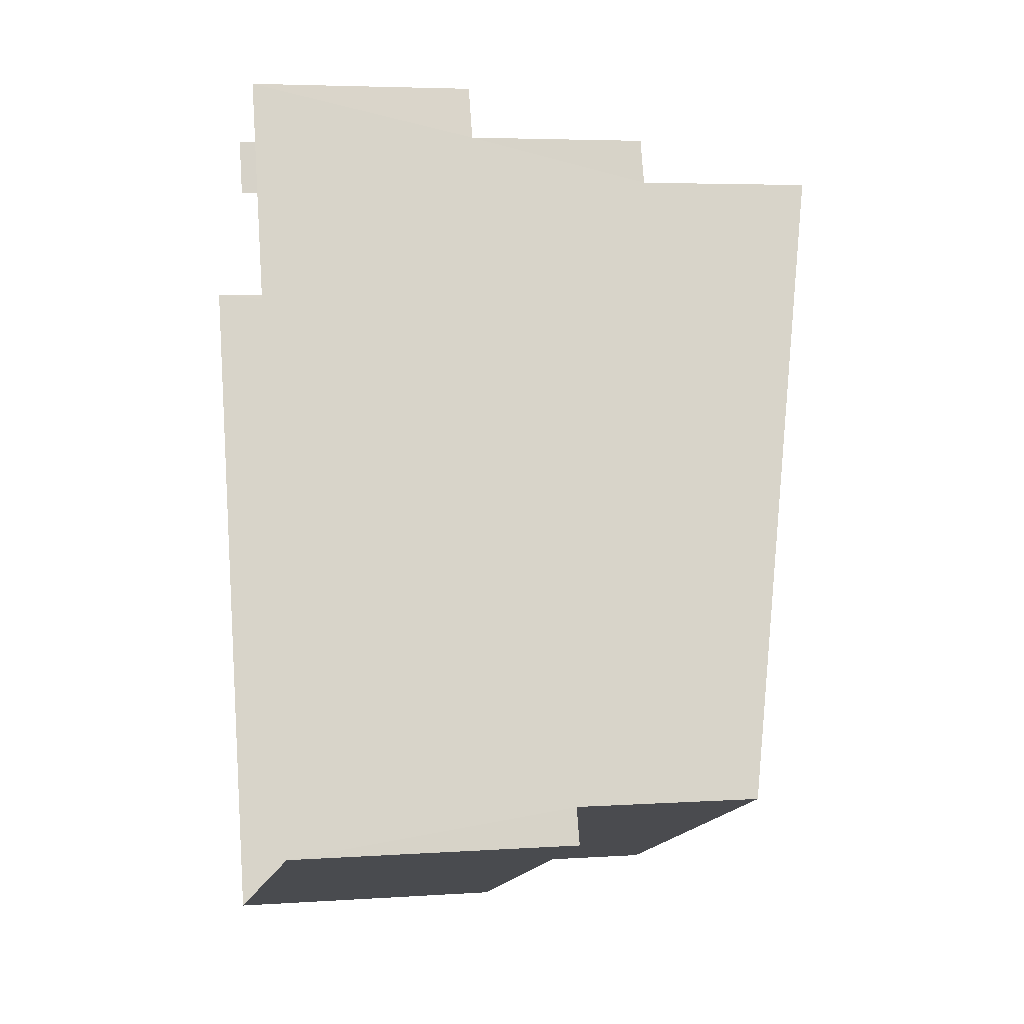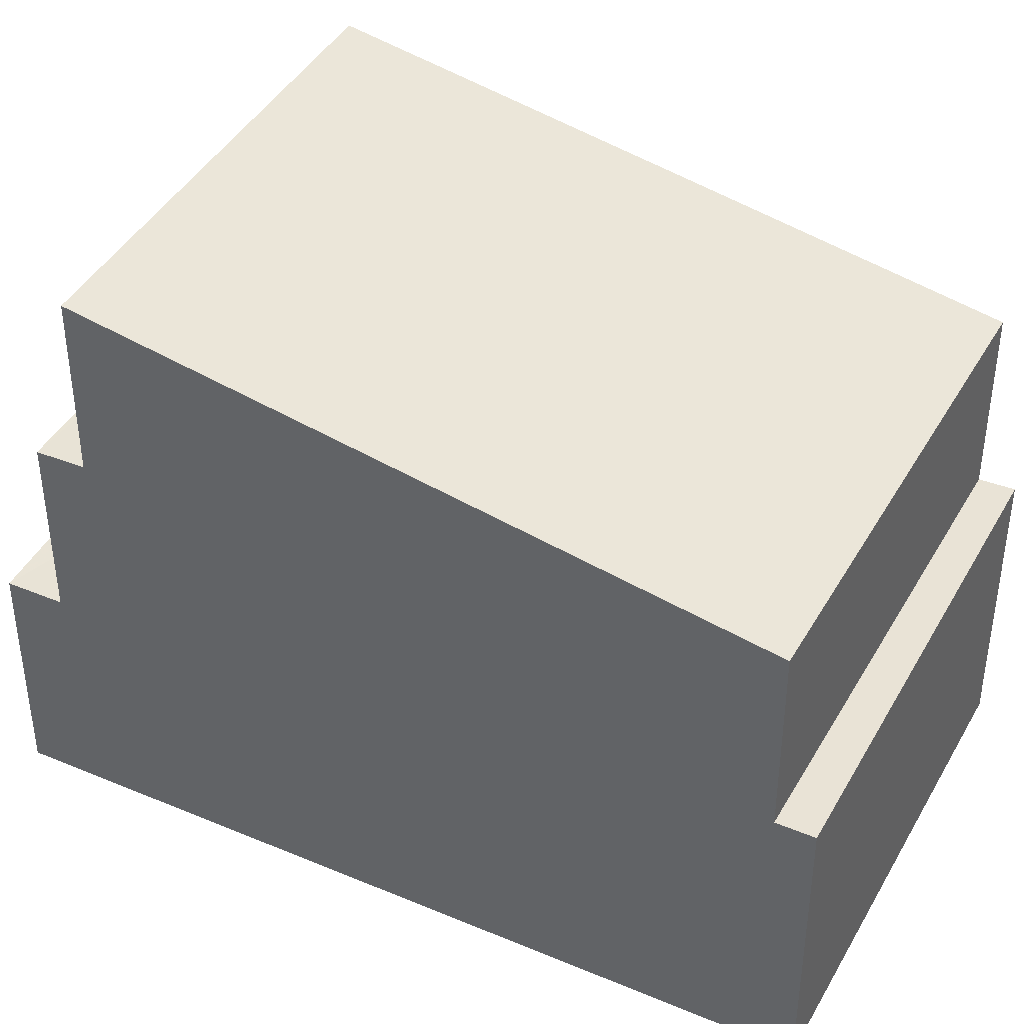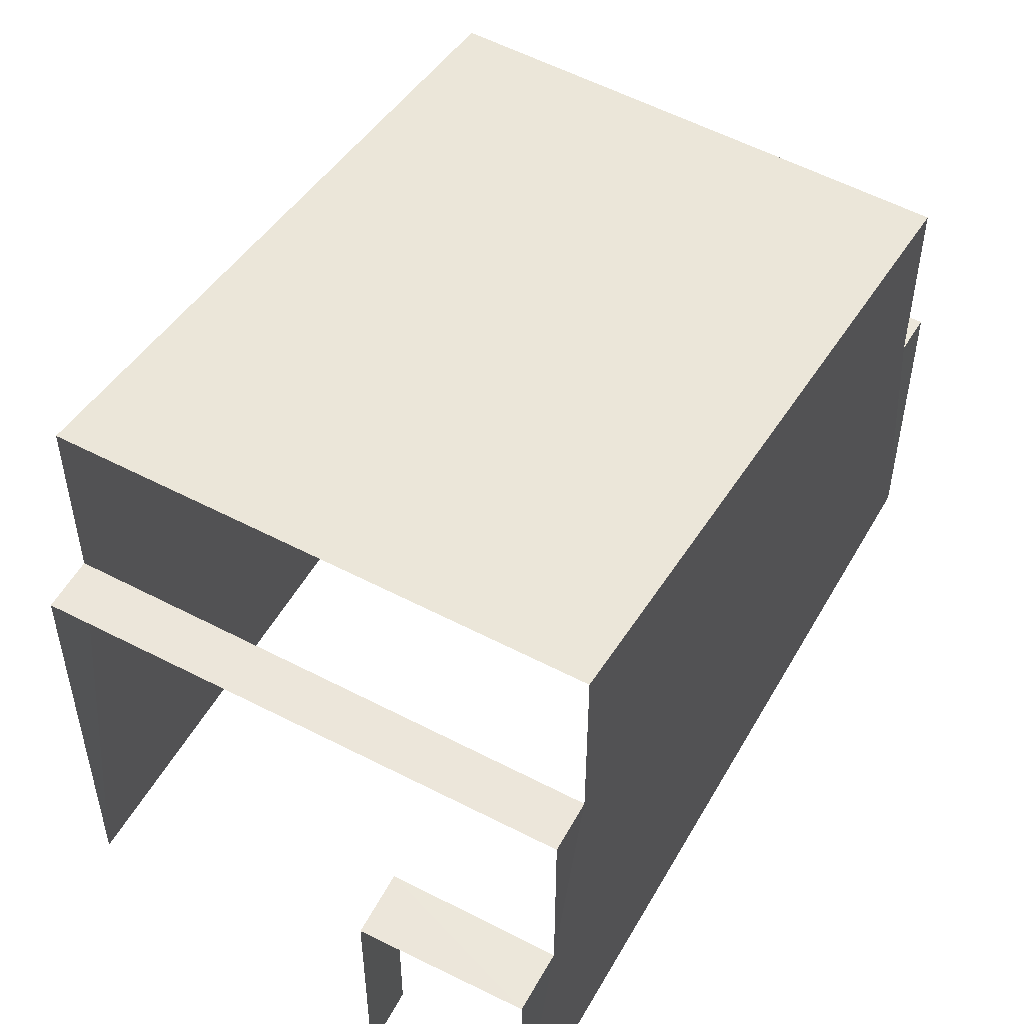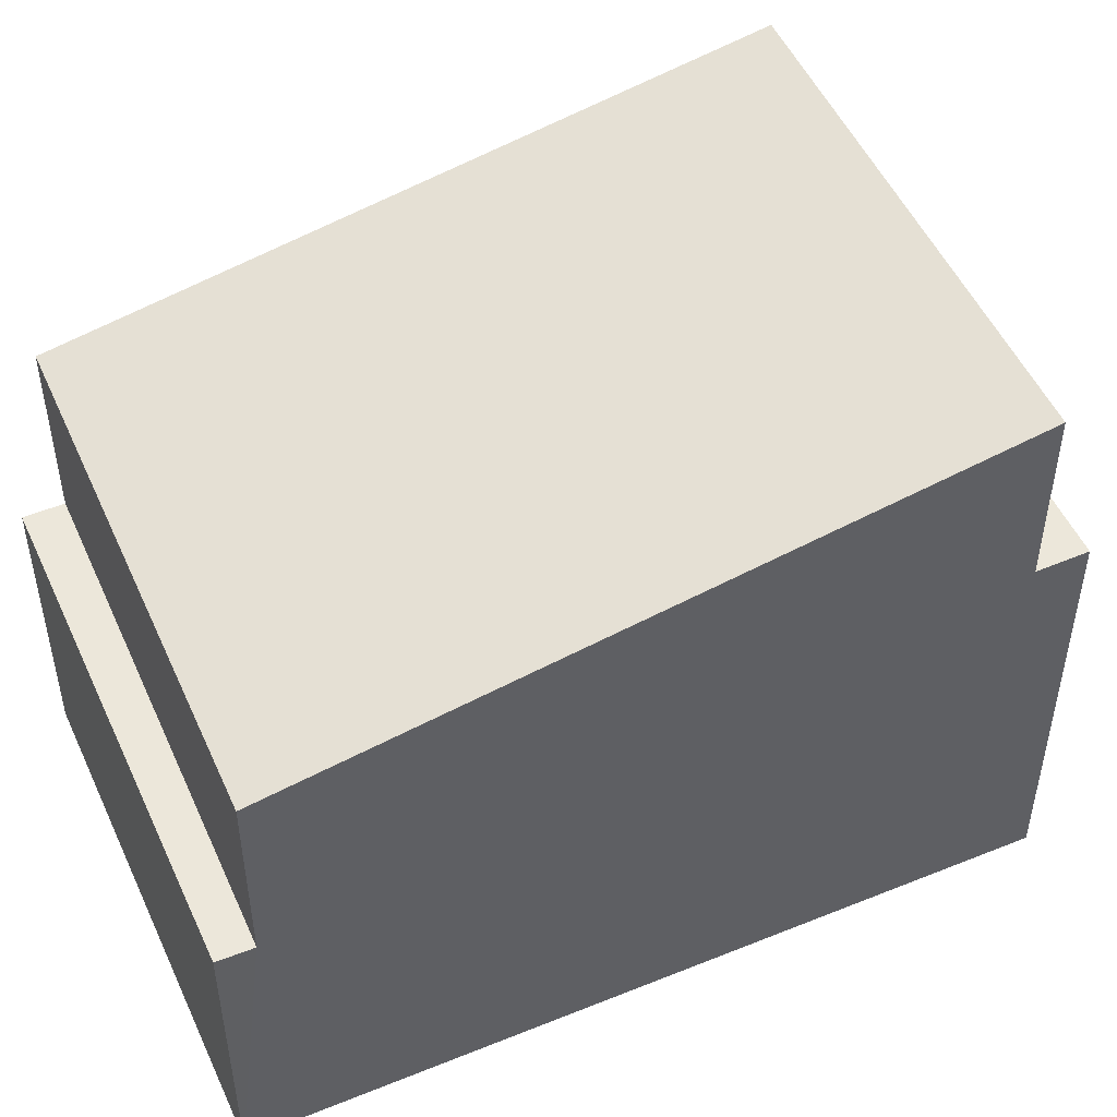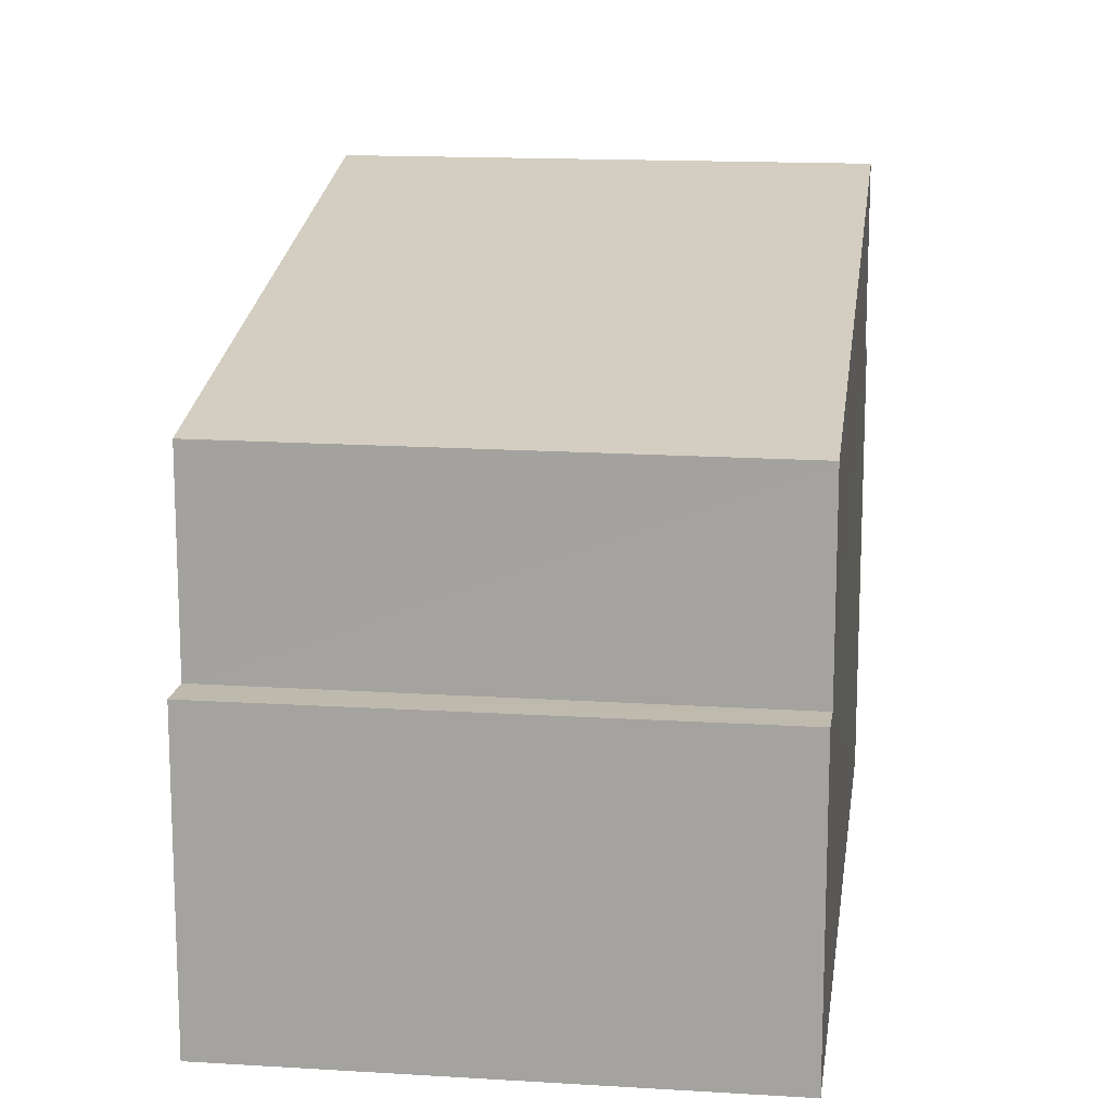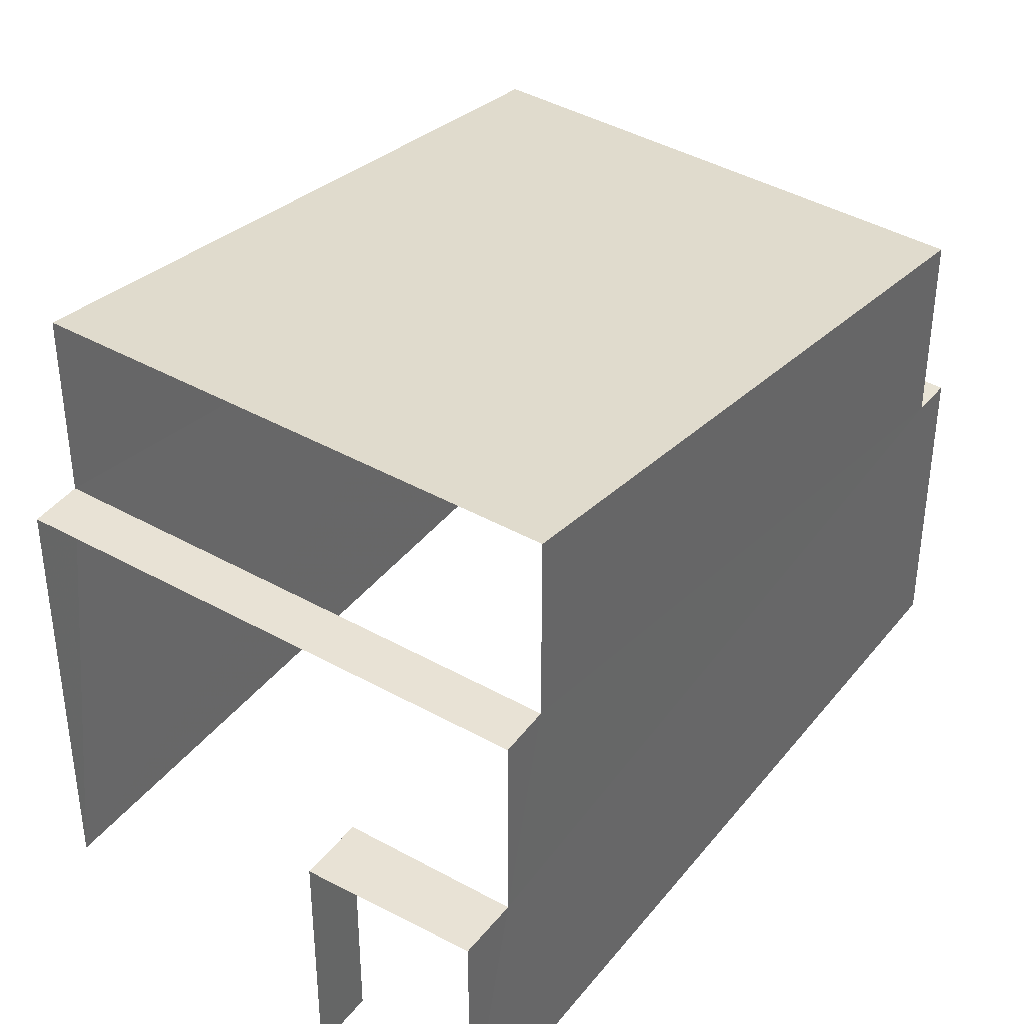
<metadata>
{"format":"obj","ext":"obj","renderer":"f3d","projection":"perspective","resolution":1024,"background":"white","views":[{"elev":4.5,"azim":-102.2,"up":"+Y"},{"elev":42.0,"azim":-82.0,"up":"+Z"},{"elev":53.9,"azim":-169.9,"up":"+Z"},{"elev":51.3,"azim":47.0,"up":"+Z"},{"elev":15.5,"azim":-11.7,"up":"+Z"},{"elev":40.7,"azim":-164.4,"up":"+Z"}]}
</metadata>
<code>
v -2.243e+05 -1.278e+05 14.78
v -2.243e+05 -1.278e+05 14.78
v -2.243e+05 -1.278e+05 14.78
v -2.243e+05 -1.278e+05 14.78
v -2.243e+05 -1.278e+05 14.78
v -2.243e+05 -1.278e+05 14.78
v -2.243e+05 -1.278e+05 20.77
v -2.243e+05 -1.278e+05 20.77
v -2.243e+05 -1.278e+05 20.77
v -2.243e+05 -1.278e+05 20.77
v -2.243e+05 -1.278e+05 18.96
v -2.243e+05 -1.278e+05 18.96
v -2.243e+05 -1.278e+05 18.96
v -2.243e+05 -1.278e+05 18.96
v -2.243e+05 -1.278e+05 21.67
v -2.243e+05 -1.278e+05 21.66
v -2.243e+05 -1.278e+05 23.36
v -2.243e+05 -1.278e+05 23.35
v -2.243e+05 -1.278e+05 18.11
v -2.243e+05 -1.278e+05 18.11
v -2.243e+05 -1.278e+05 18.11
v -2.243e+05 -1.278e+05 18.11
f 1 2 3
f 3 2 4
f 4 2 5
f 2 6 5
f 7 18 17
f 7 10 18
f 20 1 3
f 21 20 3
f 6 19 8
f 8 19 9
f 6 2 19
f 9 19 22
f 7 8 9
f 10 7 9
f 11 12 13
f 11 14 12
f 15 16 17
f 18 15 17
f 19 20 21
f 22 19 21
f 15 18 10
f 21 3 22
f 9 22 10
f 22 3 4
f 14 4 12
f 15 10 14
f 10 22 14
f 14 22 4
f 14 16 15
f 14 11 16
f 13 4 5
f 13 12 4
f 19 1 20
f 19 2 1
f 17 16 7
f 8 7 6
f 6 11 5
f 5 11 13
f 7 16 11
f 6 7 11

</code>
